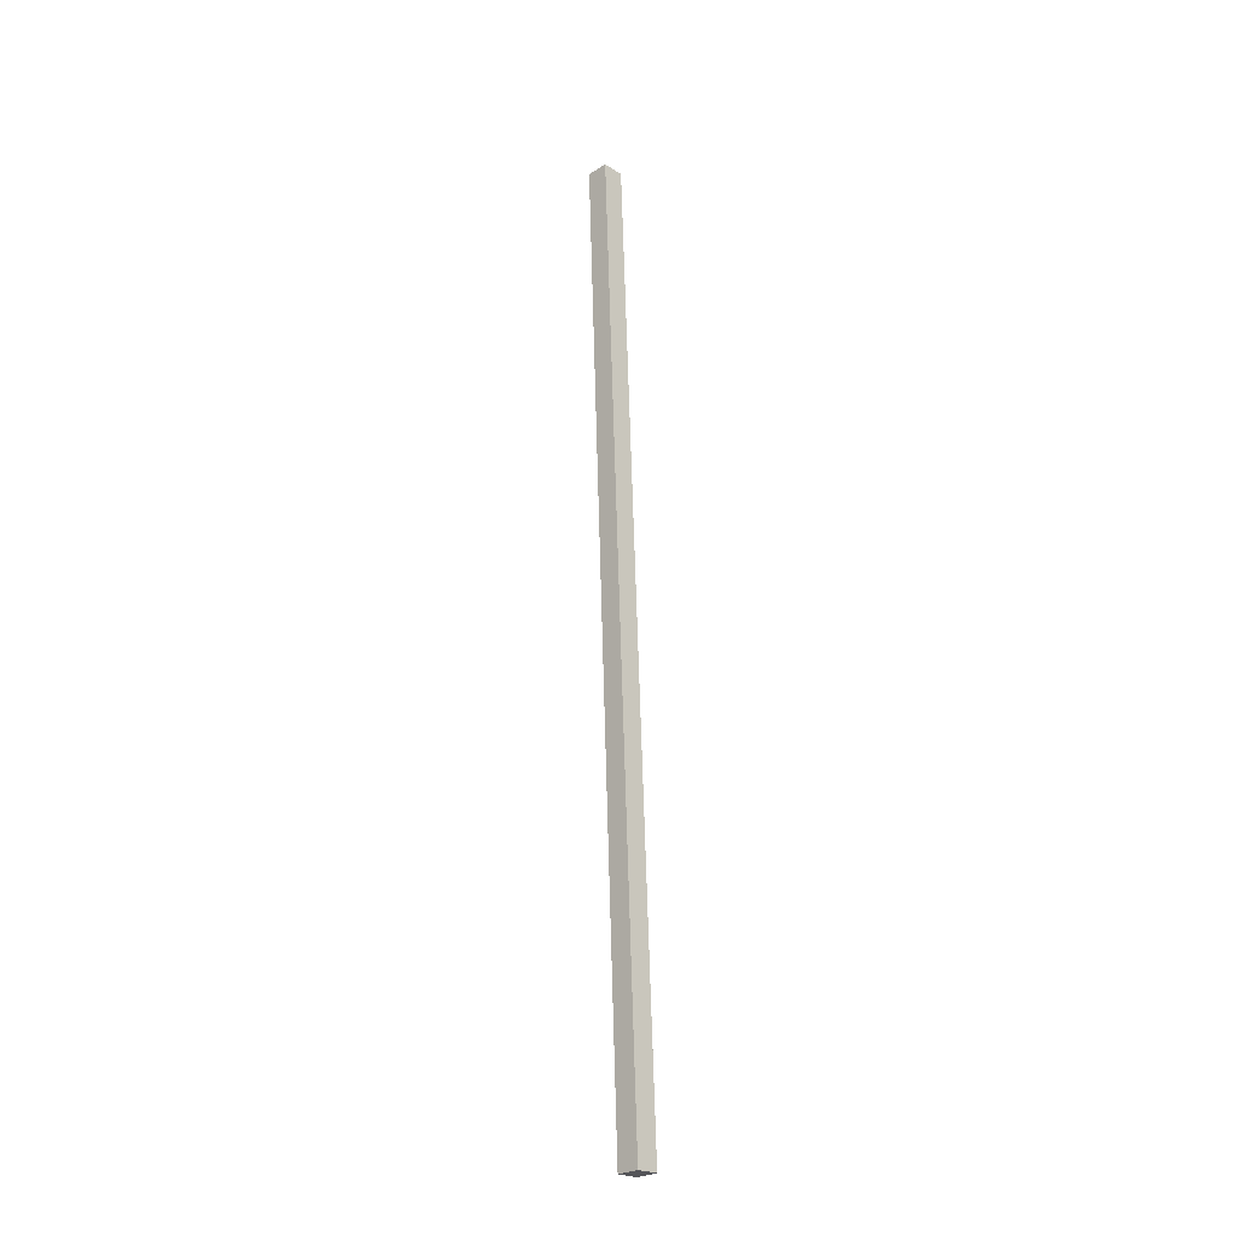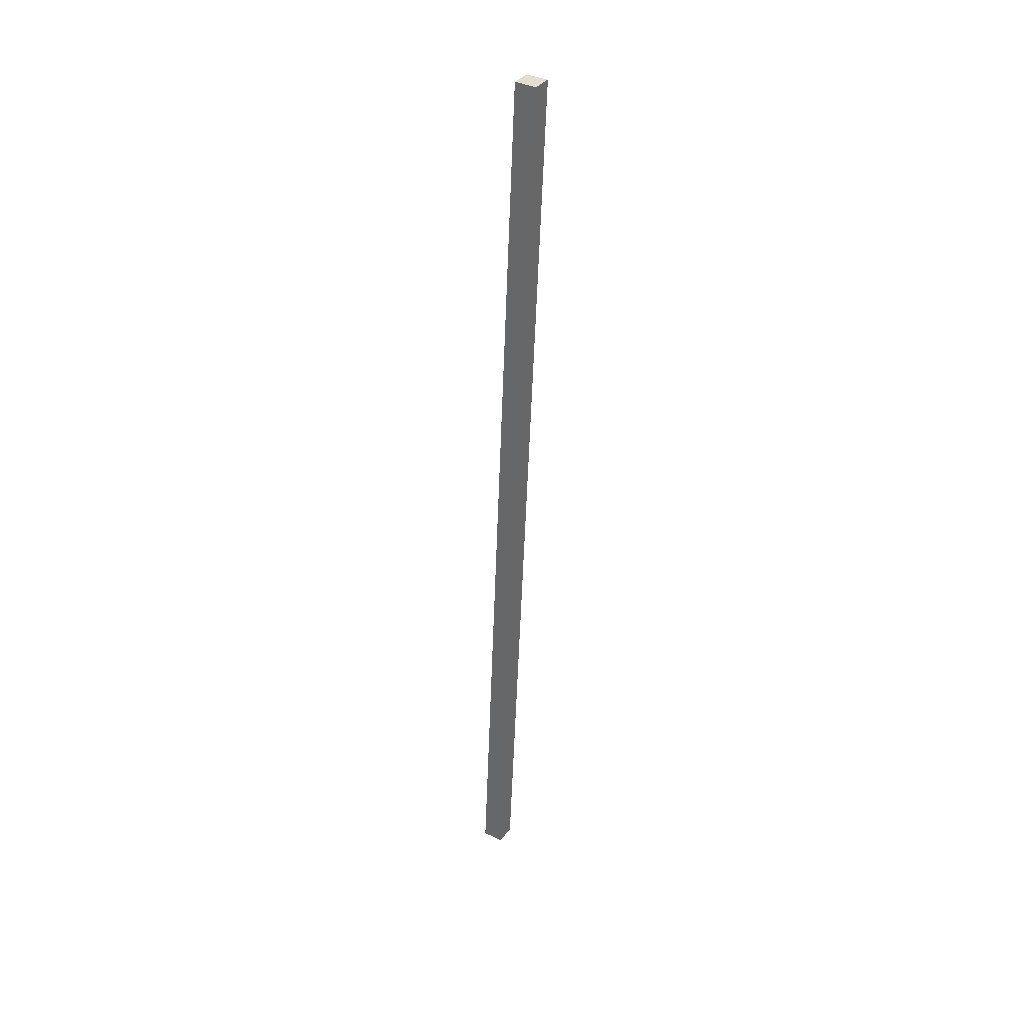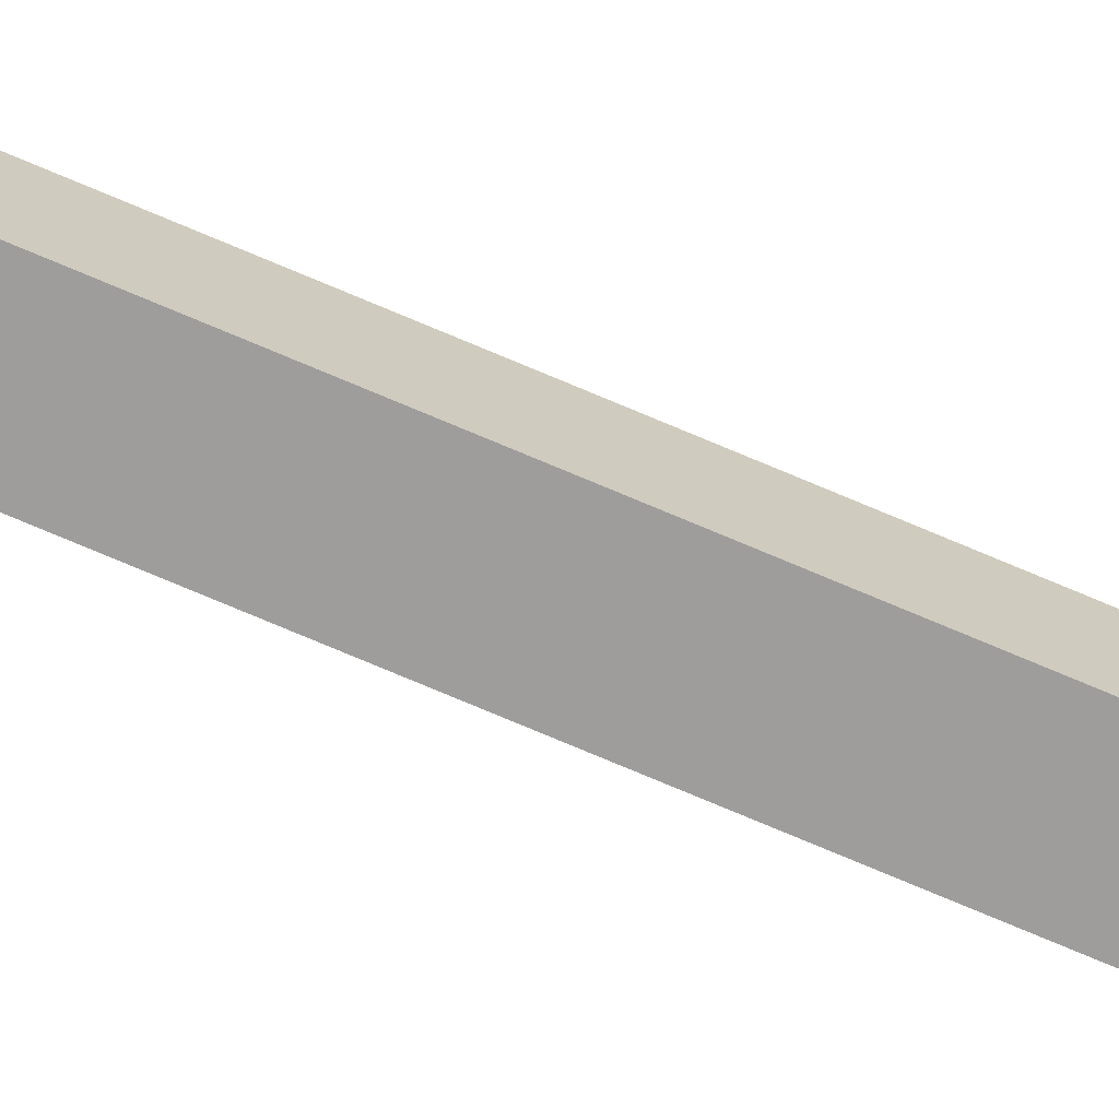
<metadata>
{"format":"obj","ext":"obj","renderer":"f3d","projection":"perspective","resolution":1024,"background":"white","views":[{"elev":-26.7,"azim":-135.9,"up":"+Y"},{"elev":34.2,"azim":120.1,"up":"+Y"},{"elev":-70.1,"azim":67.3,"up":"+Z"}]}
</metadata>
<code>
v -0.06584 11.26 -15.21
v 0.06584 11.26 -15.21
v -0.06584 17.01 -15.45
v 0.06584 17.01 -15.45
v -0.06584 17.01 -15.59
v 0.06584 17.01 -15.59
v -0.06584 11.25 -15.34
v 0.06584 11.25 -15.34
f 1 2 3
f 3 2 4
f 3 4 5
f 5 4 6
f 5 6 7
f 7 6 8
f 7 8 1
f 1 8 2
f 2 8 4
f 4 8 6
f 7 1 5
f 5 1 3

</code>
